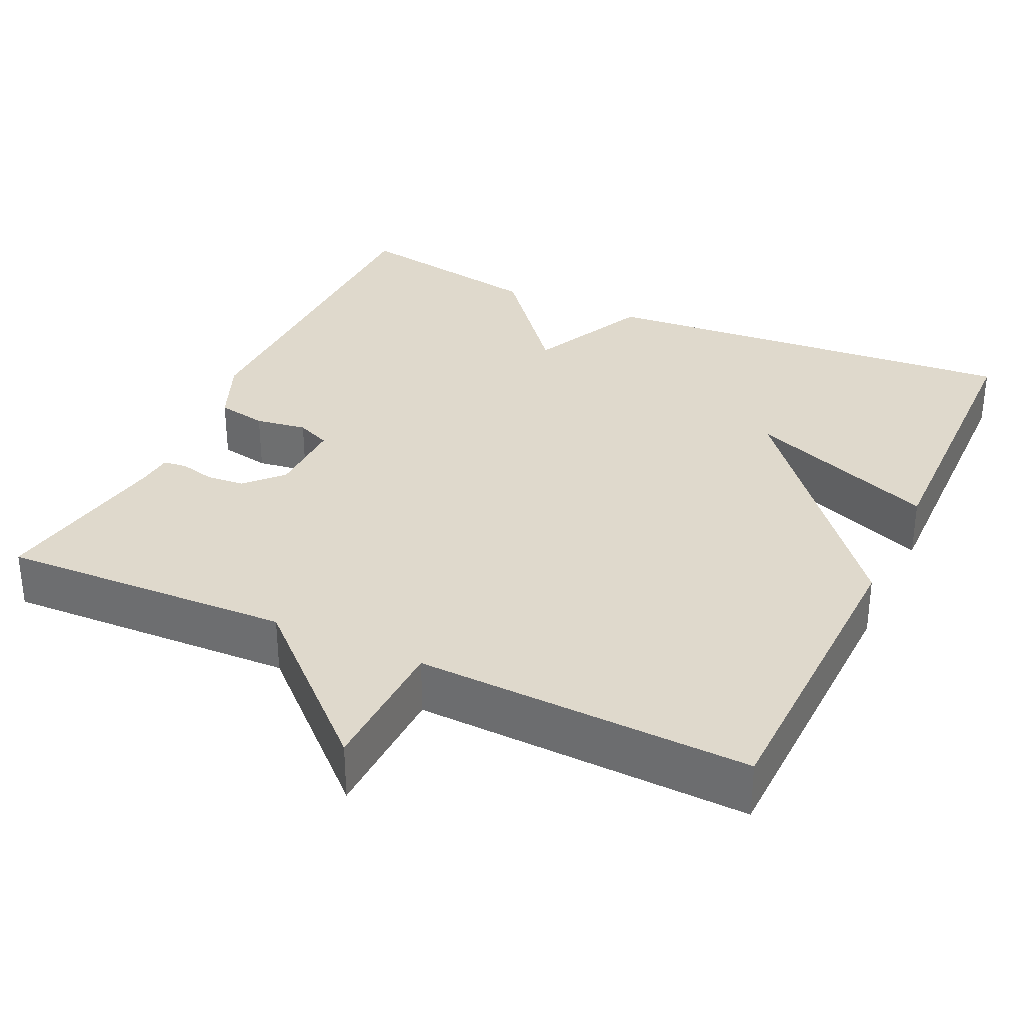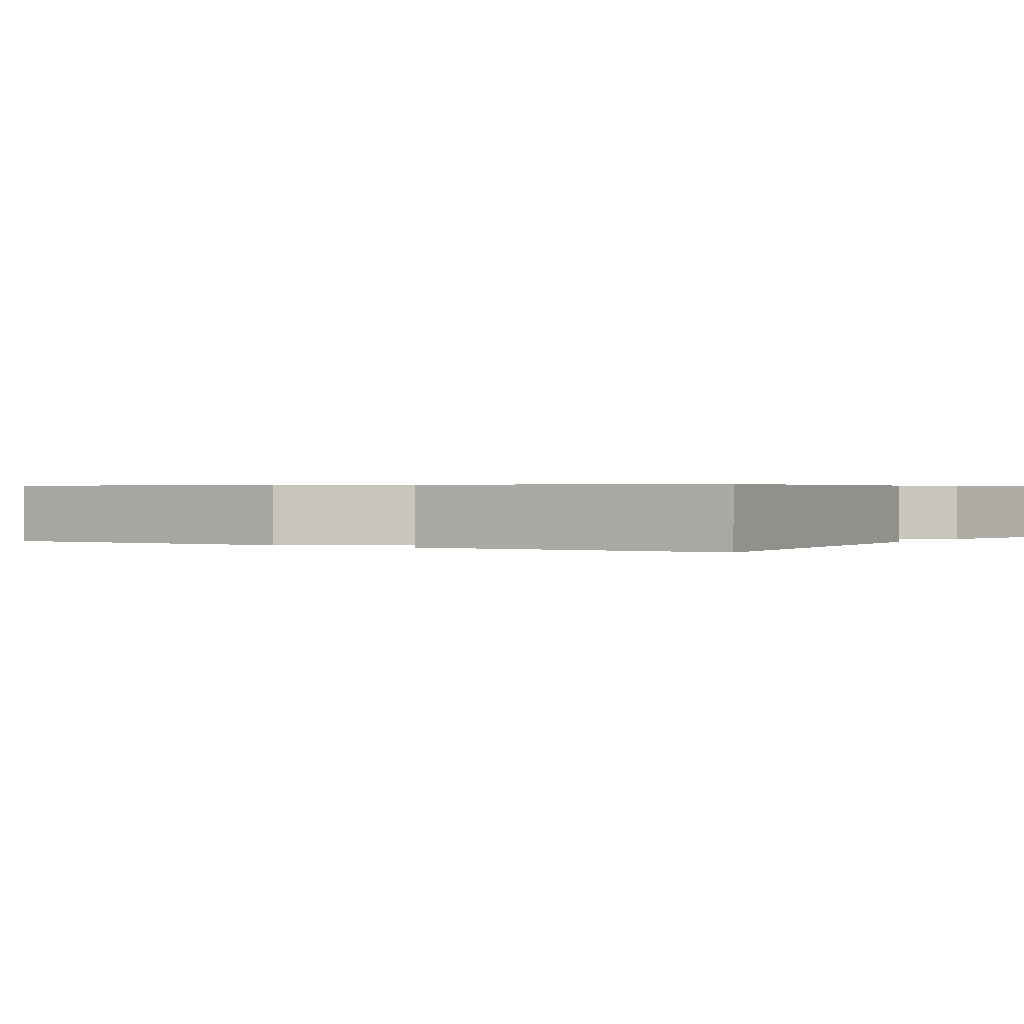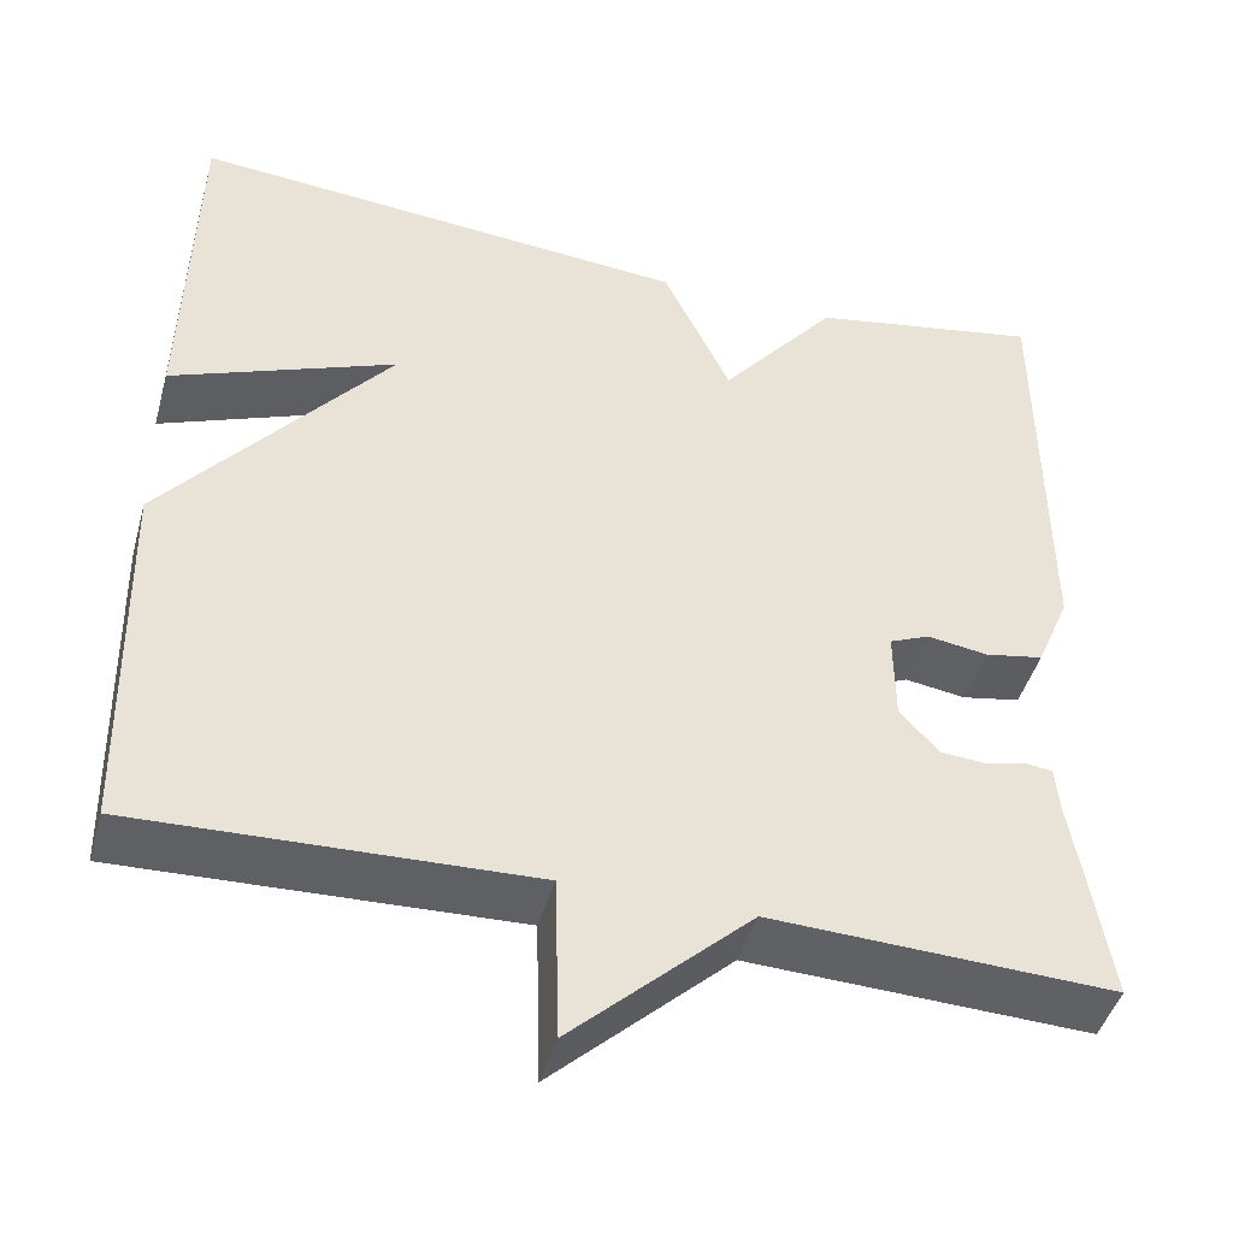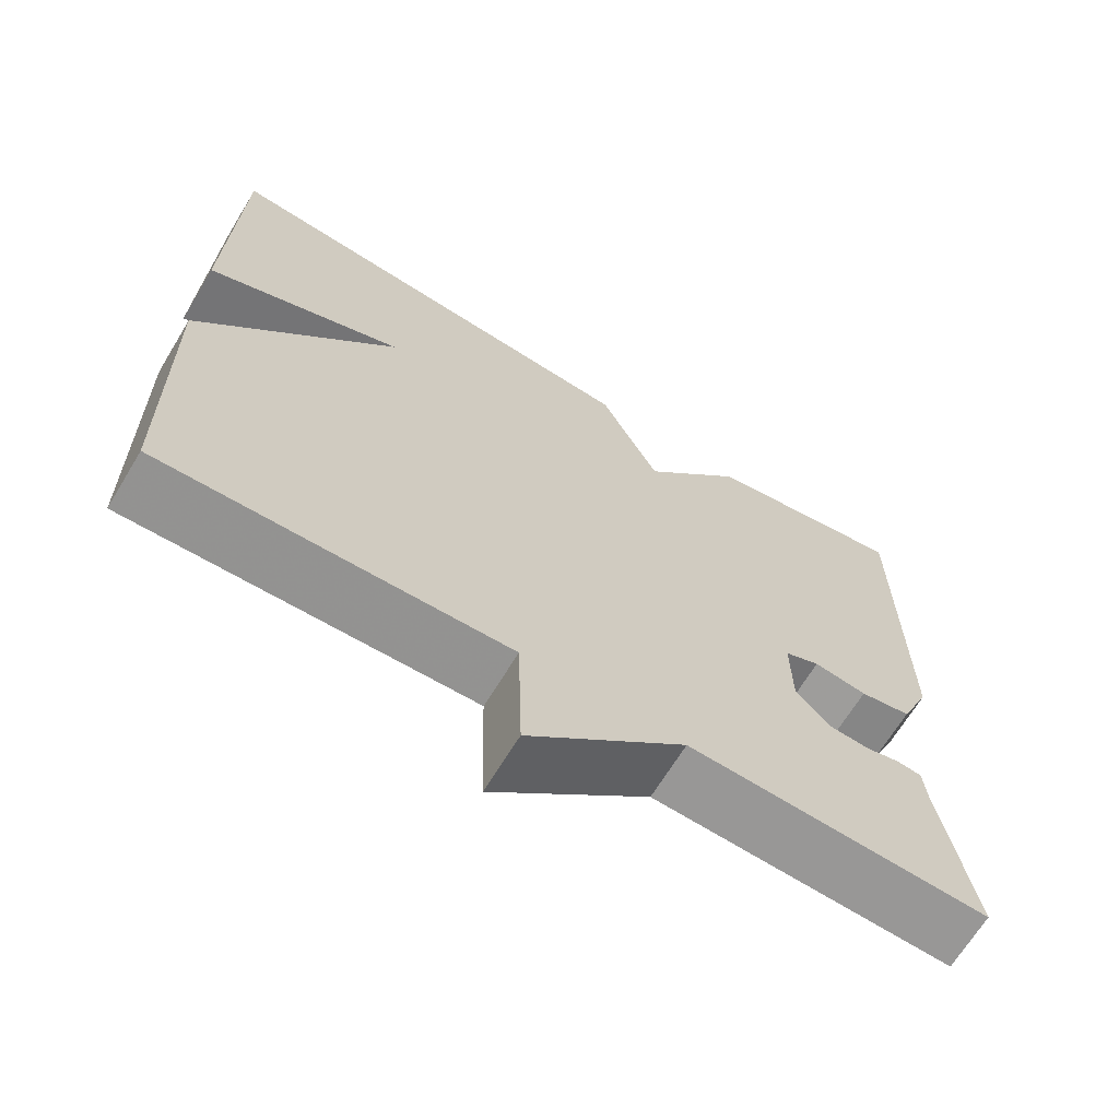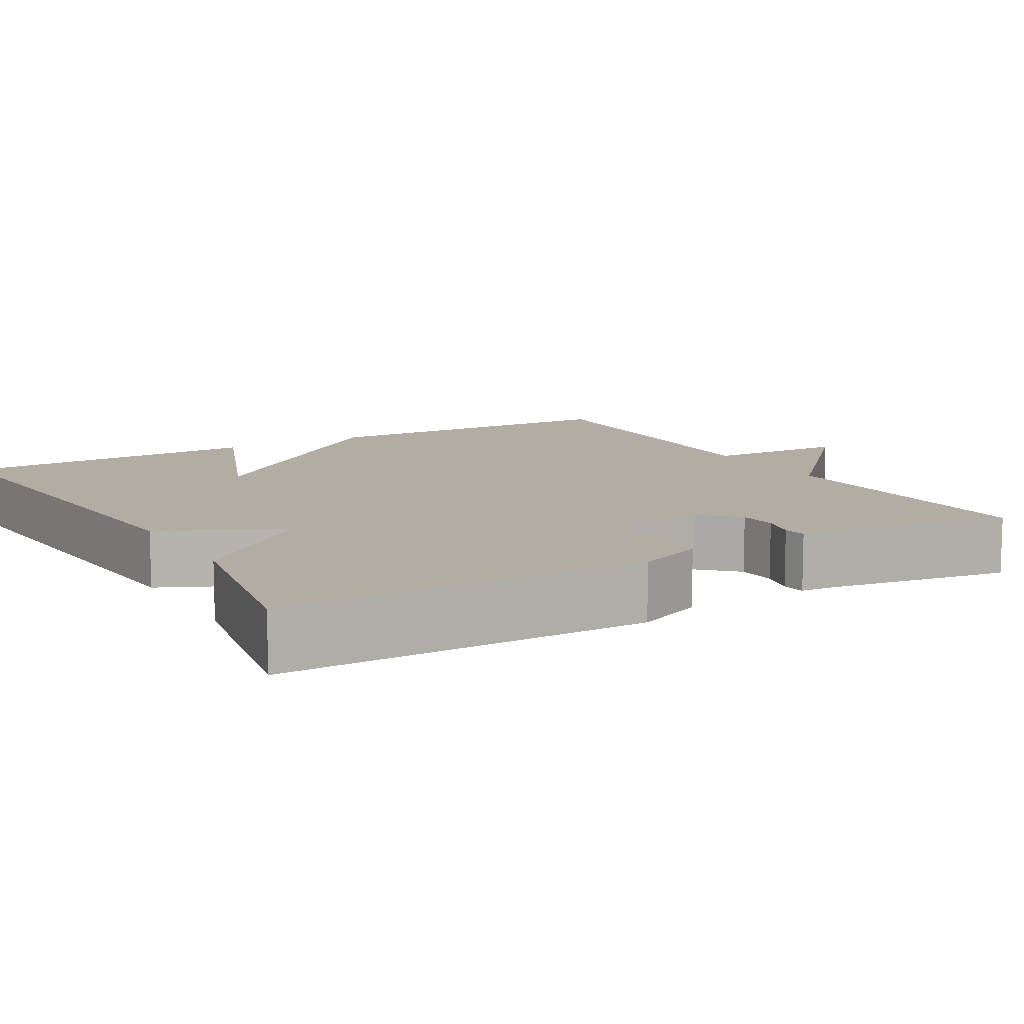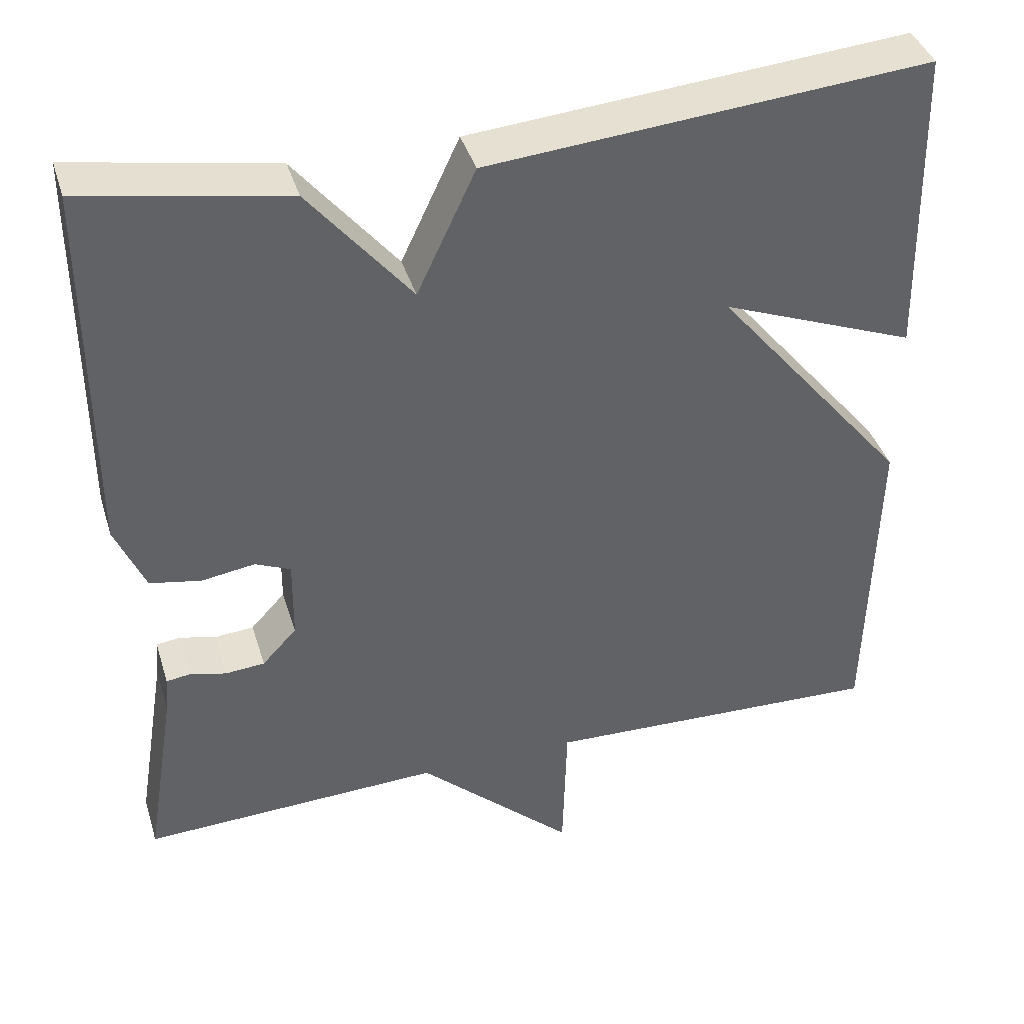
<metadata>
{"format":"obj","ext":"obj","renderer":"f3d","projection":"perspective","resolution":1024,"background":"white","views":[{"elev":32.3,"azim":-154.8,"up":"+Y"},{"elev":0.5,"azim":-57.6,"up":"+Y"},{"elev":-44.8,"azim":-15.5,"up":"+Z"},{"elev":-67.4,"azim":-31.3,"up":"+Z"},{"elev":10.6,"azim":59.9,"up":"+Y"},{"elev":40.0,"azim":163.4,"up":"+Z"}]}
</metadata>
<code>
v -0.5 0.07 -0.5
v -0.509 0.07 -0.091
v -0.265 0.07 0.205
v -0.509 0.07 0.109
v -0.5 0.07 0.5
v 0.047 0.07 0.454
v 0.12 0.07 0.299
v 0.247 0.07 0.454
v 0.5 0.07 0.5
v 0.501 0.07 0.032
v 0.464 0.07 -0.055
v 0.4 0.07 -0.067
v 0.334 0.07 -0.057
v 0.29 0.07 -0.076
v 0.291 0.07 -0.178
v 0.334 0.07 -0.224
v 0.383 0.07 -0.228
v 0.428 0.07 -0.217
v 0.458 0.07 -0.221
v 0.462 0.07 -0.268
v 0.5 0.07 -0.5
v 0.127 0.07 -0.485
v -0.068 0.07 -0.666
v -0.073 0.07 -0.485
v -0.5 0 -0.5
v -0.509 0 -0.091
v -0.265 0 0.205
v -0.509 0 0.109
v -0.5 0 0.5
v 0.047 0 0.454
v 0.12 0 0.299
v 0.247 0 0.454
v 0.5 0 0.5
v 0.501 0 0.032
v 0.464 0 -0.055
v 0.4 0 -0.067
v 0.334 0 -0.057
v 0.29 0 -0.076
v 0.291 0 -0.178
v 0.334 0 -0.224
v 0.383 0 -0.228
v 0.428 0 -0.217
v 0.458 0 -0.221
v 0.462 0 -0.268
v 0.5 0 -0.5
v 0.127 0 -0.485
v -0.068 0 -0.666
v -0.073 0 -0.485
f 22 23 24
f 20 21 22
f 20 22 24
f 19 20 24
f 18 19 24
f 17 18 24
f 16 17 24 1
f 11 12 13
f 10 11 13
f 9 10 13
f 8 9 13
f 7 8 13
f 7 13 14
f 6 7 14 15
f 3 4 5 6
f 1 2 3
f 16 1 3
f 15 16 3
f 3 6 15
f 48 47 46
f 46 45 44
f 48 46 44
f 48 44 43
f 48 43 42
f 48 42 41
f 25 48 41 40
f 37 36 35
f 37 35 34
f 37 34 33
f 37 33 32
f 37 32 31
f 38 37 31
f 39 38 31 30
f 30 29 28 27
f 27 26 25
f 27 25 40
f 27 40 39
f 39 30 27
f 1 25 26 2
f 2 26 27 3
f 3 27 28 4
f 4 28 29 5
f 5 29 30 6
f 6 30 31 7
f 7 31 32 8
f 8 32 33 9
f 9 33 34 10
f 10 34 35 11
f 11 35 36 12
f 12 36 37 13
f 13 37 38 14
f 14 38 39 15
f 15 39 40 16
f 16 40 41 17
f 17 41 42 18
f 18 42 43 19
f 19 43 44 20
f 20 44 45 21
f 21 45 46 22
f 22 46 47 23
f 23 47 48 24
f 24 48 25 1

</code>
